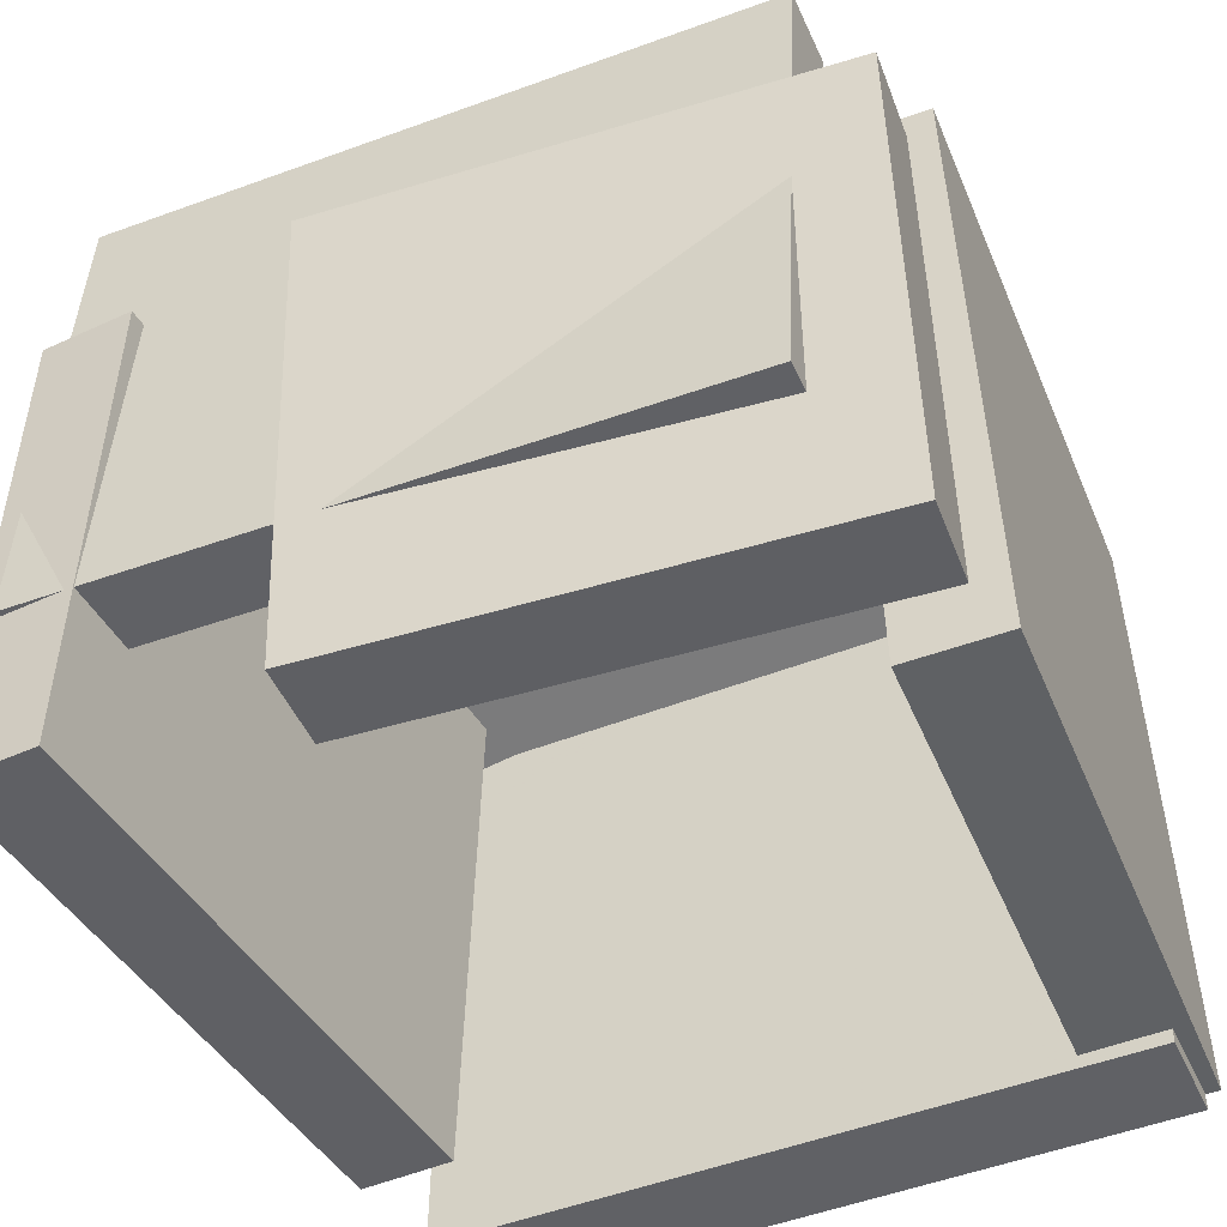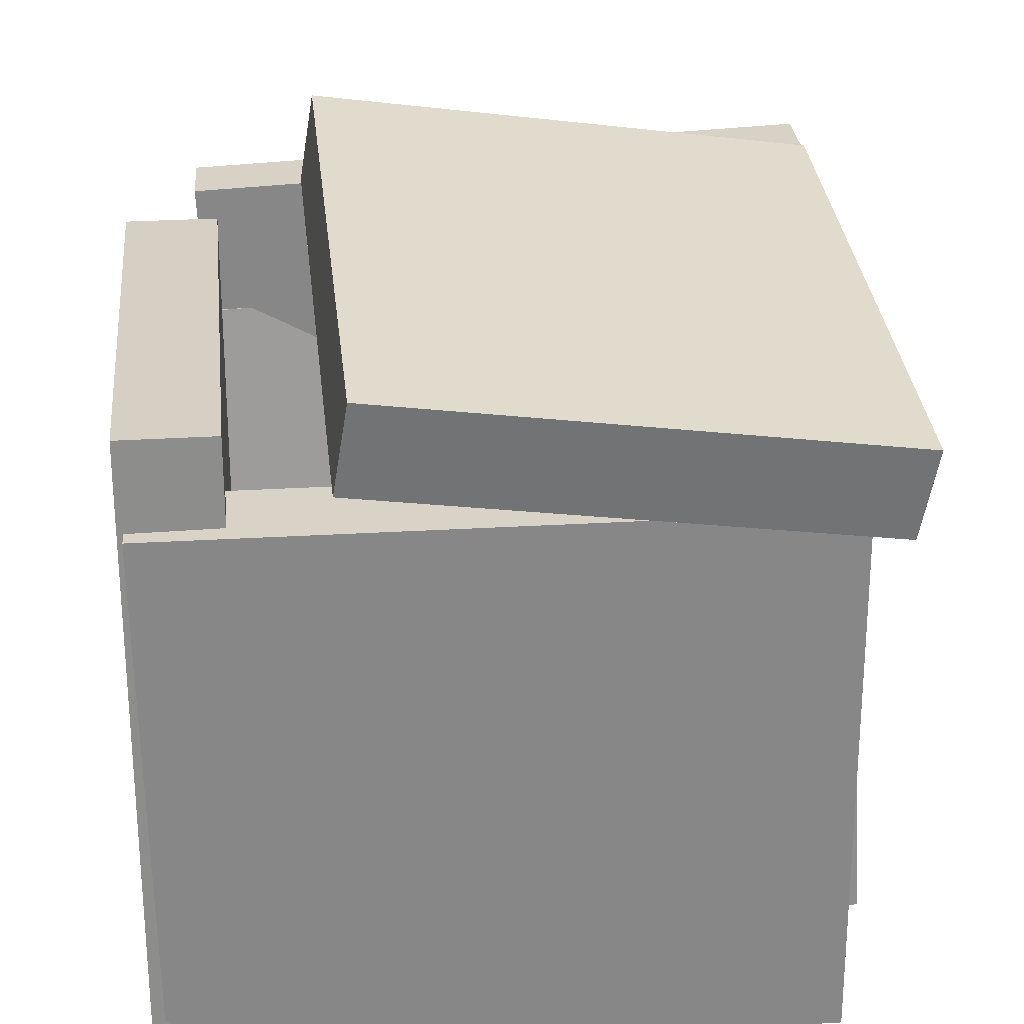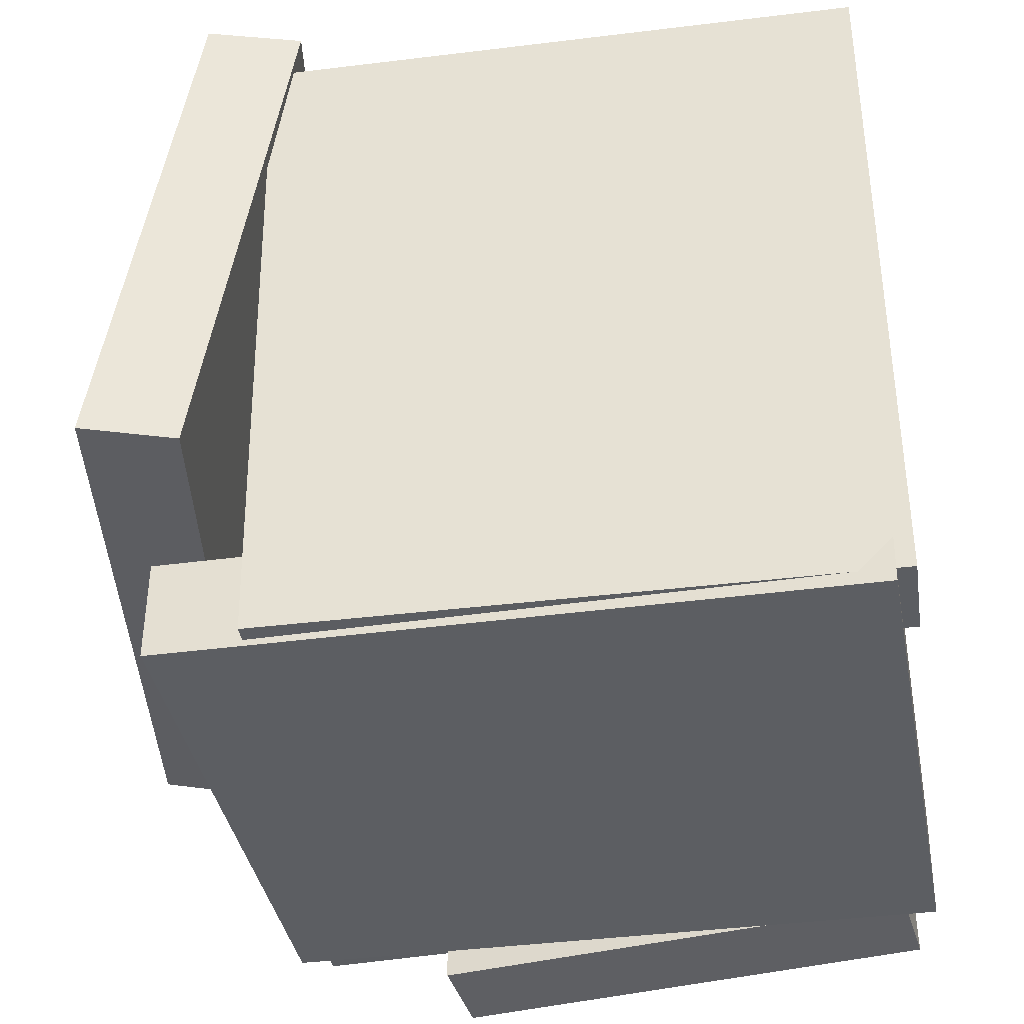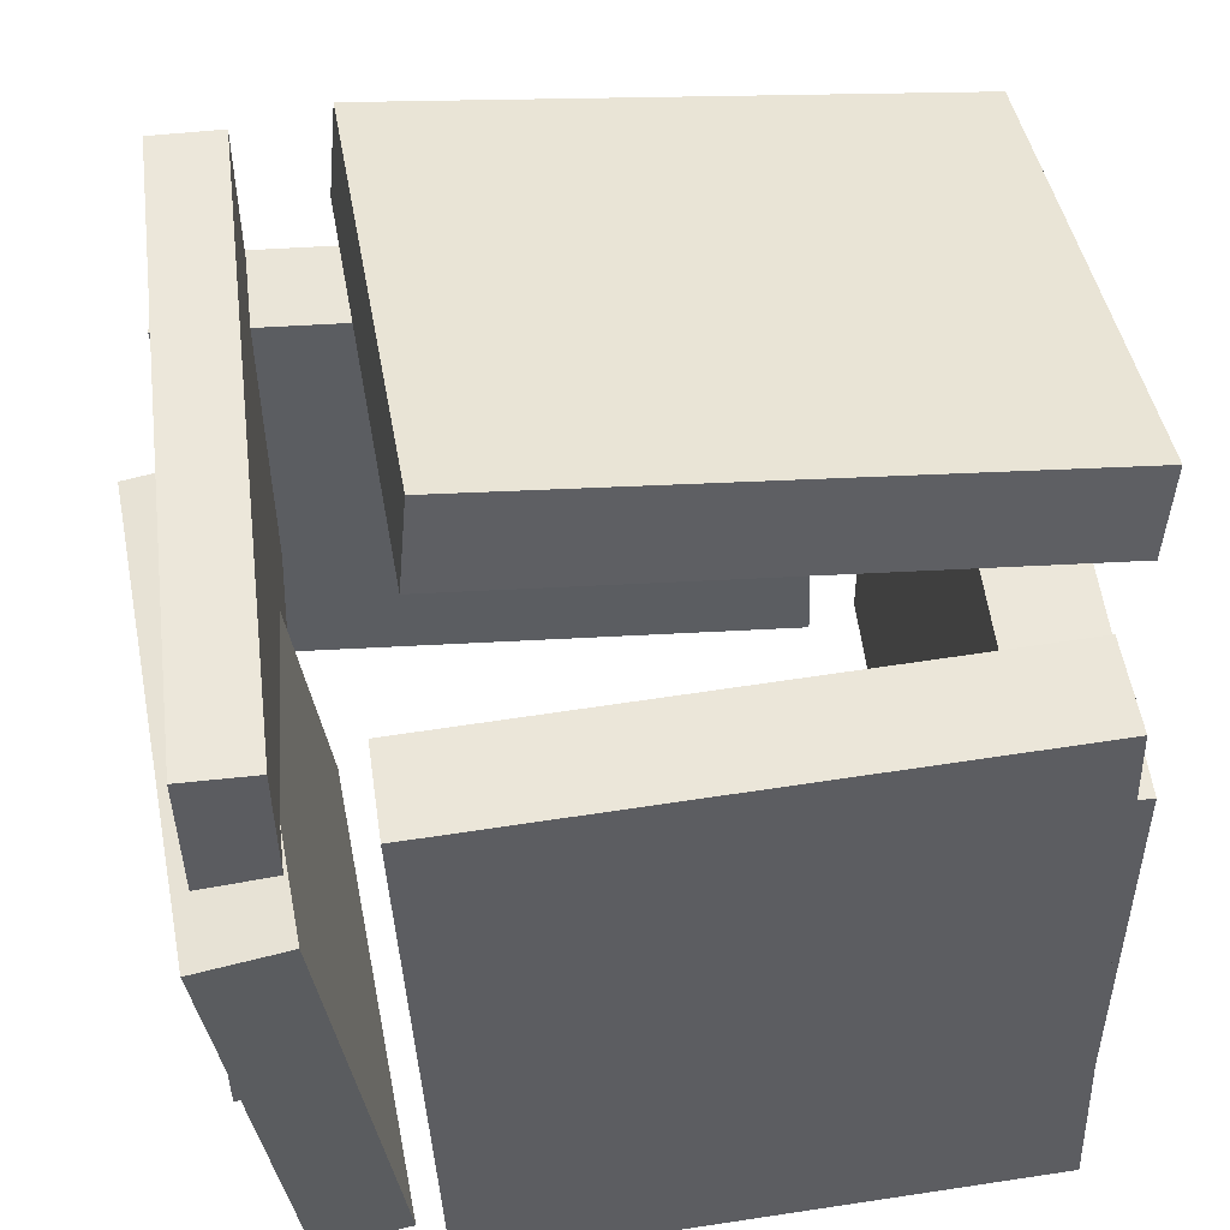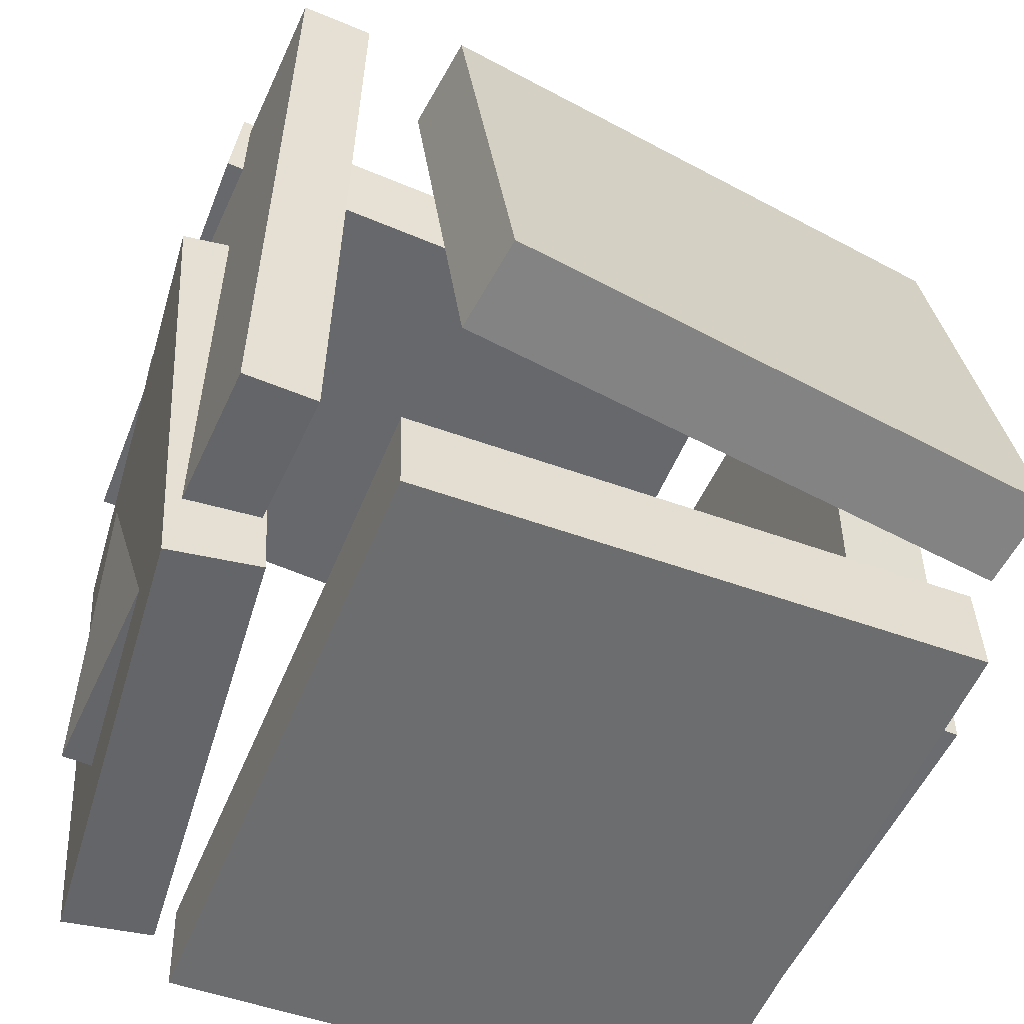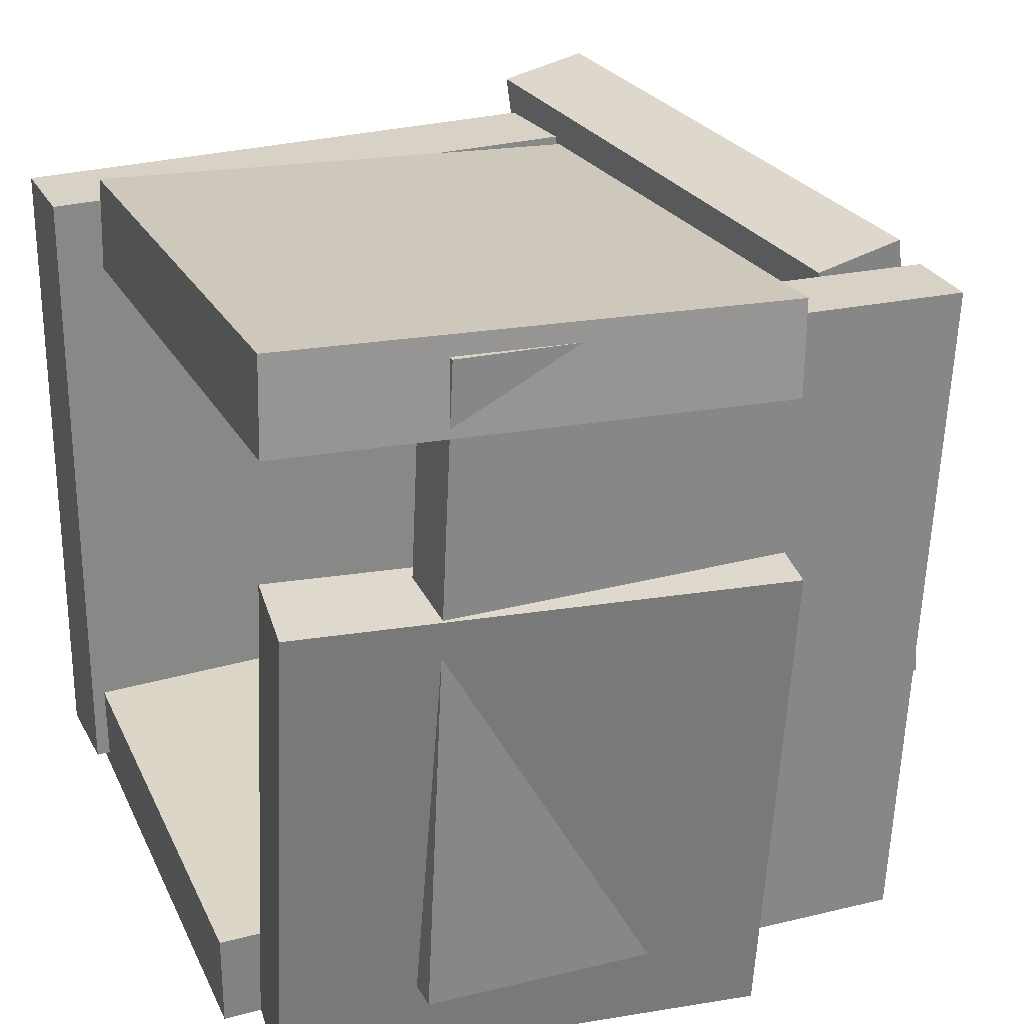
<metadata>
{"format":"obj","ext":"obj","renderer":"f3d","projection":"perspective","resolution":1024,"background":"white","views":[{"elev":-48.9,"azim":113.6,"up":"+Y"},{"elev":28.2,"azim":-94.6,"up":"+Y"},{"elev":-36.2,"azim":-81.6,"up":"+Z"},{"elev":51.0,"azim":173.3,"up":"+Y"},{"elev":-54.1,"azim":155.8,"up":"+Z"},{"elev":28.0,"azim":66.3,"up":"+Z"}]}
</metadata>
<code>
v -0.5262 0.3395 -0.2177
v -0.4915 0.2352 0.4679
v -0.5395 0.4639 -0.1981
v -0.5048 0.3595 0.4875
v 0.2538 0.4267 -0.2439
v 0.2885 0.3223 0.4417
v 0.2405 0.5511 -0.2243
v 0.2752 0.4467 0.4613
f 1.0 7.0 5.0
f 1.0 3.0 7.0
f 1.0 4.0 3.0
f 1.0 2.0 4.0
f 3.0 8.0 7.0
f 3.0 4.0 8.0
f 5.0 7.0 8.0
f 5.0 8.0 6.0
f 1.0 5.0 6.0
f 1.0 6.0 2.0
f 2.0 6.0 8.0
f 2.0 8.0 4.0
v 0.469 -0.4756 0.5519
v 0.5044 0.1809 0.5171
v -0.303 -0.438 0.4777
v -0.2676 0.2185 0.4429
v 0.4804 -0.4827 0.4294
v 0.5158 0.1738 0.3947
v -0.2915 -0.4451 0.3553
v -0.2562 0.2114 0.3205
f 9.0 15.0 13.0
f 9.0 11.0 15.0
f 9.0 12.0 11.0
f 9.0 10.0 12.0
f 11.0 16.0 15.0
f 11.0 12.0 16.0
f 13.0 15.0 16.0
f 13.0 16.0 14.0
f 9.0 13.0 14.0
f 9.0 14.0 10.0
f 10.0 14.0 16.0
f 10.0 16.0 12.0
v 0.494 0.3576 -0.3975
v 0.3974 0.358 -0.3976
v 0.4935 0.4006 0.482
v 0.3969 0.4009 0.4819
v 0.4916 -0.3017 -0.3653
v 0.395 -0.3013 -0.3654
v 0.4911 -0.2587 0.5142
v 0.3945 -0.2584 0.5141
f 17.0 23.0 21.0
f 17.0 19.0 23.0
f 17.0 20.0 19.0
f 17.0 18.0 20.0
f 19.0 24.0 23.0
f 19.0 20.0 24.0
f 21.0 23.0 24.0
f 21.0 24.0 22.0
f 17.0 21.0 22.0
f 17.0 22.0 18.0
f 18.0 22.0 24.0
f 18.0 24.0 20.0
v 0.2607 -0.5011 -0.4943
v -0.4853 -0.4724 -0.4734
v 0.2937 0.3555 -0.4903
v -0.4523 0.3842 -0.4694
v 0.2642 -0.5018 -0.3673
v -0.4818 -0.4731 -0.3464
v 0.2972 0.3548 -0.3632
v -0.4487 0.3835 -0.3423
f 25.0 31.0 29.0
f 25.0 27.0 31.0
f 25.0 28.0 27.0
f 25.0 26.0 28.0
f 27.0 32.0 31.0
f 27.0 28.0 32.0
f 29.0 31.0 32.0
f 29.0 32.0 30.0
f 25.0 29.0 30.0
f 25.0 30.0 26.0
f 26.0 30.0 32.0
f 26.0 32.0 28.0
v 0.4193 -0.479 -0.4689
v 0.2986 -0.4623 -0.4601
v 0.5057 0.1541 -0.487
v 0.385 0.1708 -0.4783
v 0.469 -0.4669 0.1905
v 0.3483 -0.4502 0.1993
v 0.5554 0.1662 0.1723
v 0.4348 0.183 0.1811
f 33.0 39.0 37.0
f 33.0 35.0 39.0
f 33.0 36.0 35.0
f 33.0 34.0 36.0
f 35.0 40.0 39.0
f 35.0 36.0 40.0
f 37.0 39.0 40.0
f 37.0 40.0 38.0
f 33.0 37.0 38.0
f 33.0 38.0 34.0
f 34.0 38.0 40.0
f 34.0 40.0 36.0
v -0.4836 -0.4952 -0.4557
v -0.4881 -0.4881 0.4228
v -0.4796 0.2649 -0.4619
v -0.484 0.2721 0.4166
v -0.3621 -0.4959 -0.4551
v -0.3666 -0.4887 0.4234
v -0.3581 0.2643 -0.4613
v -0.3625 0.2714 0.4172
f 41.0 47.0 45.0
f 41.0 43.0 47.0
f 41.0 44.0 43.0
f 41.0 42.0 44.0
f 43.0 48.0 47.0
f 43.0 44.0 48.0
f 45.0 47.0 48.0
f 45.0 48.0 46.0
f 41.0 45.0 46.0
f 41.0 46.0 42.0
f 42.0 46.0 48.0
f 42.0 48.0 44.0

</code>
